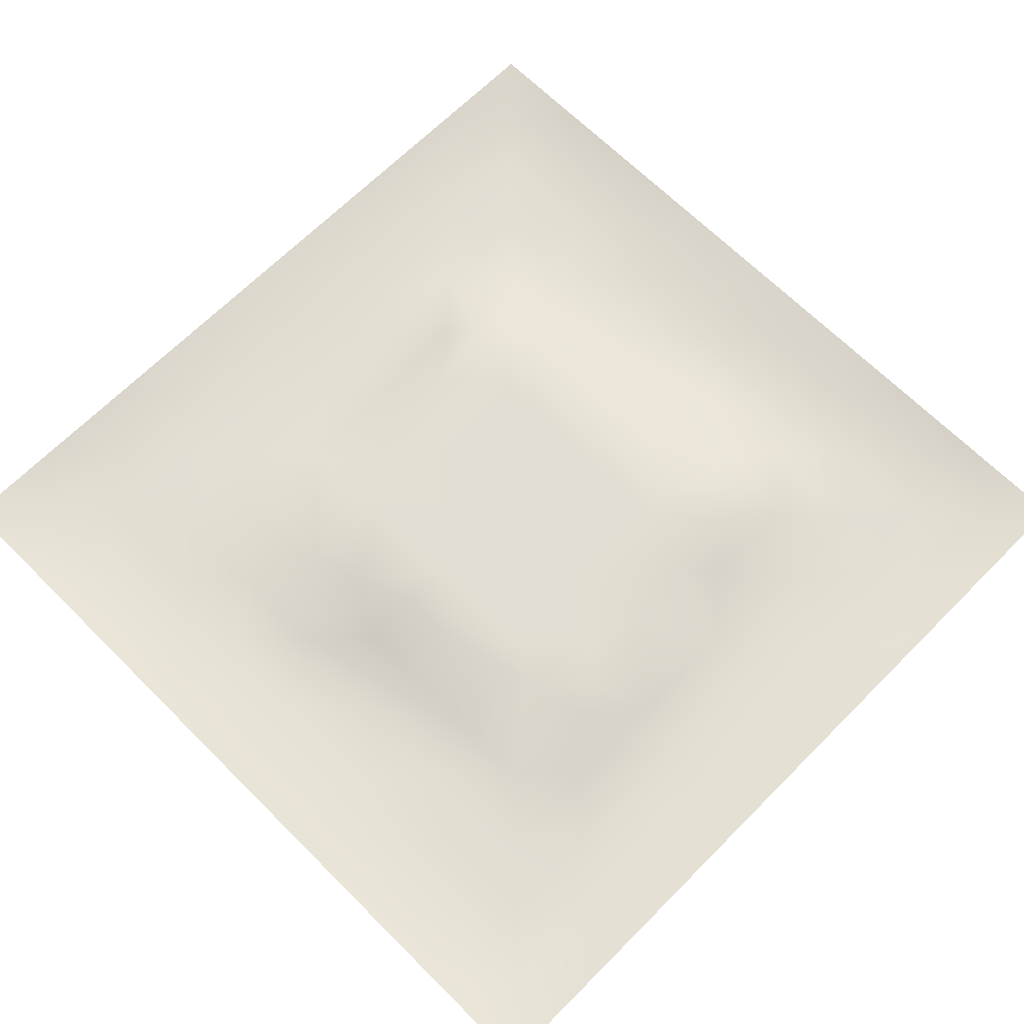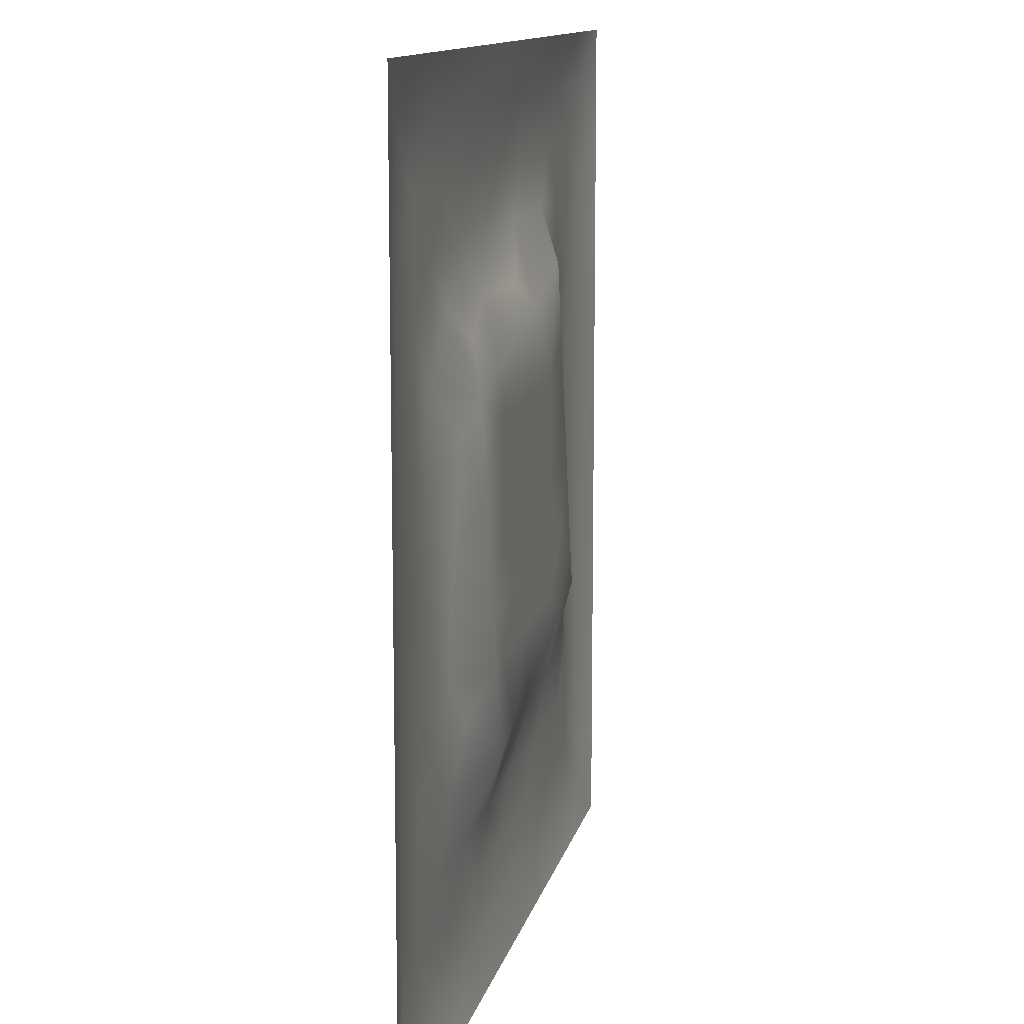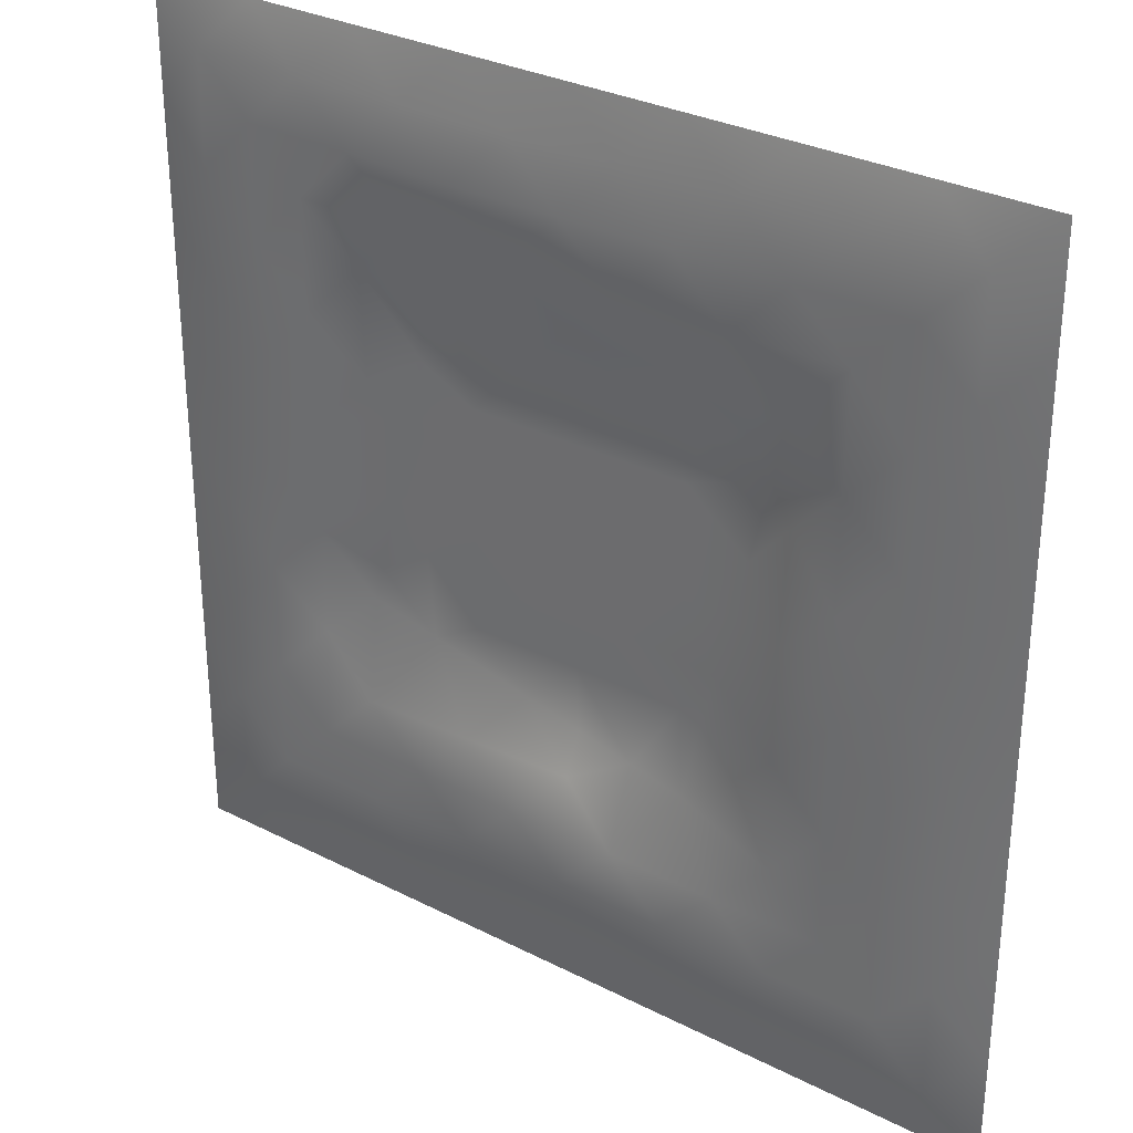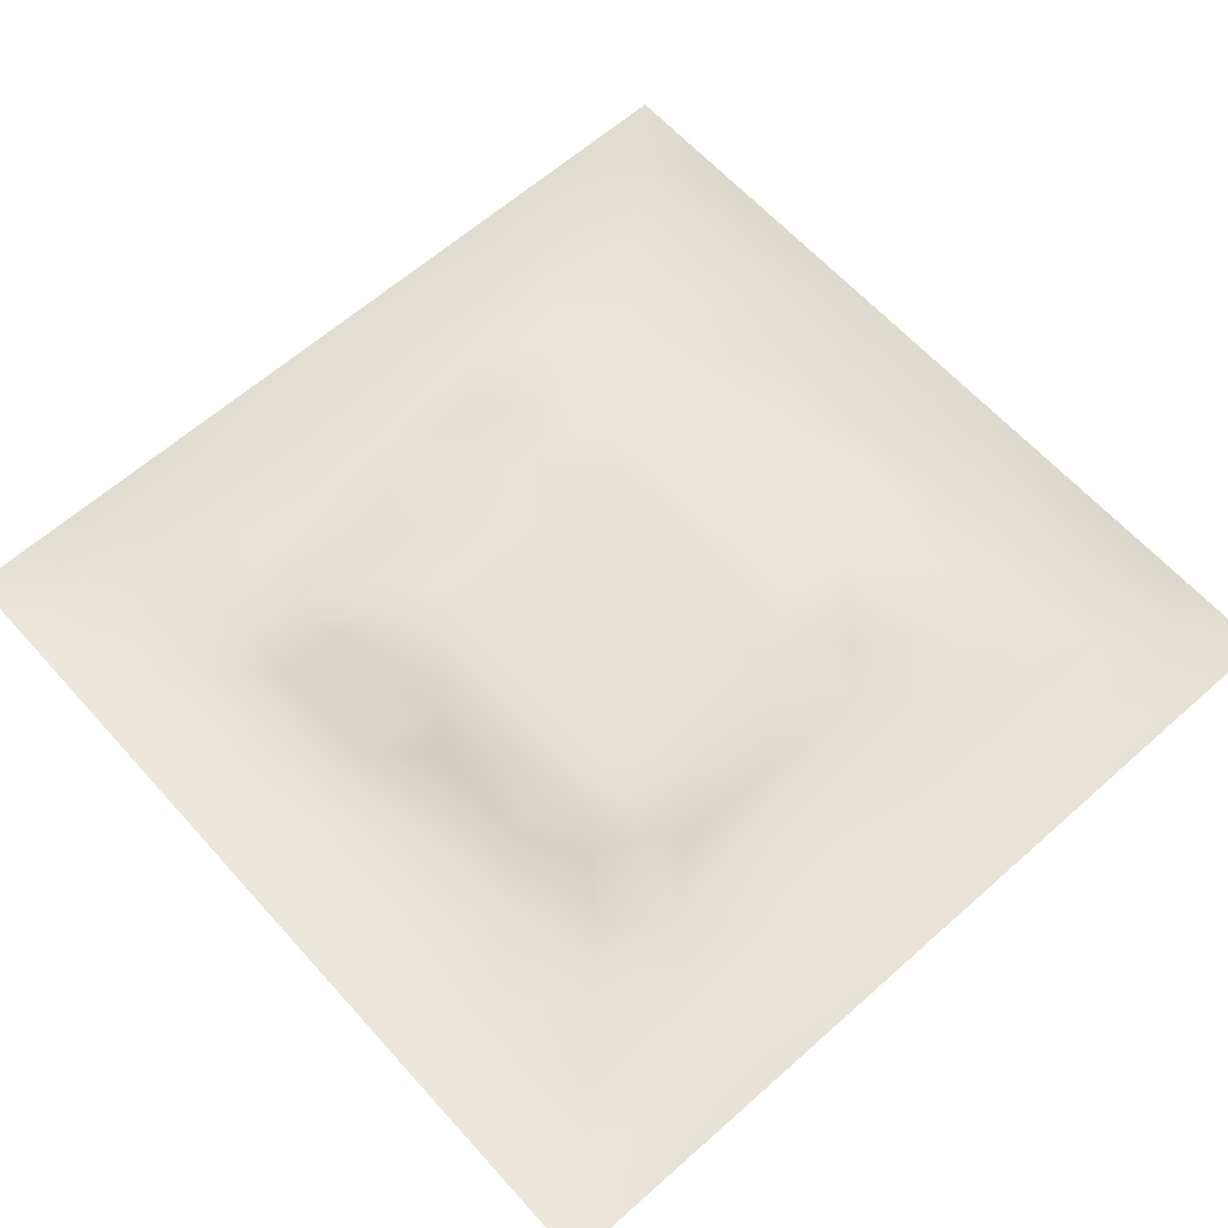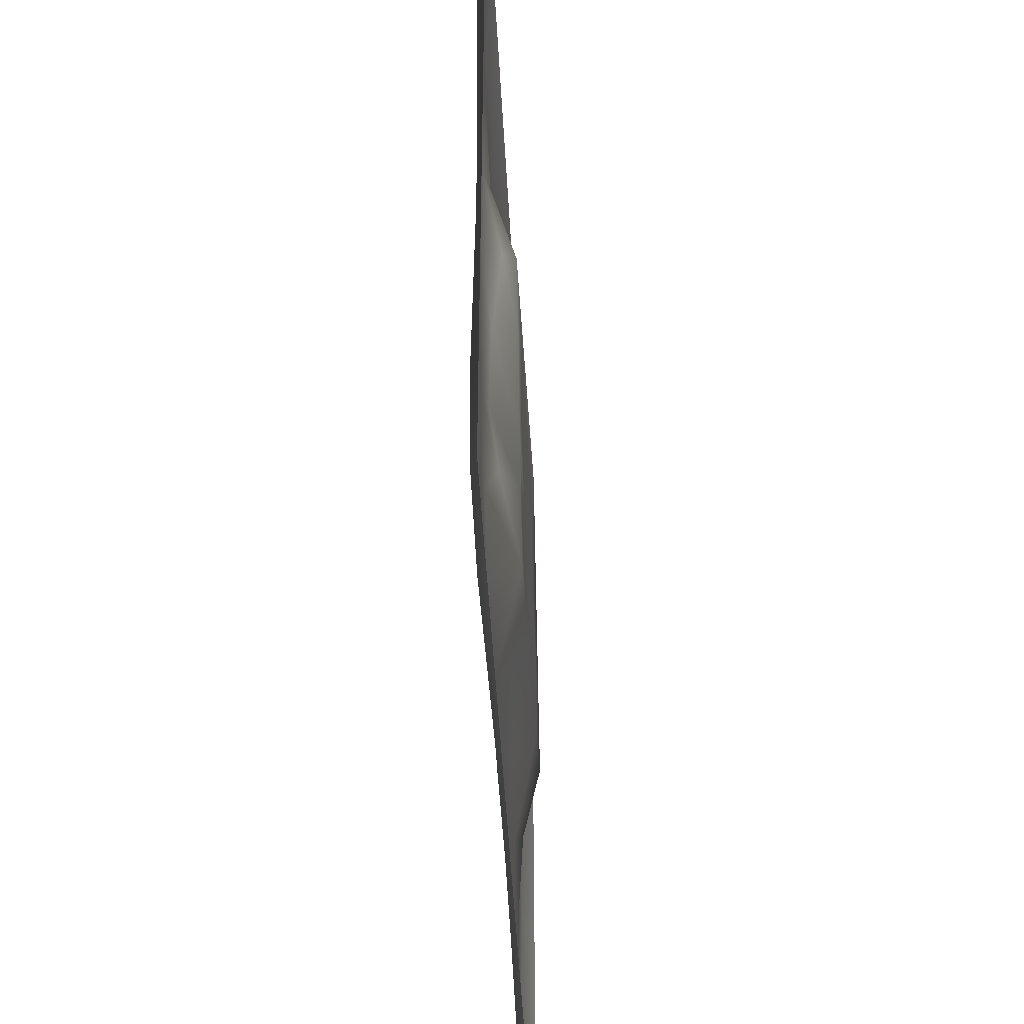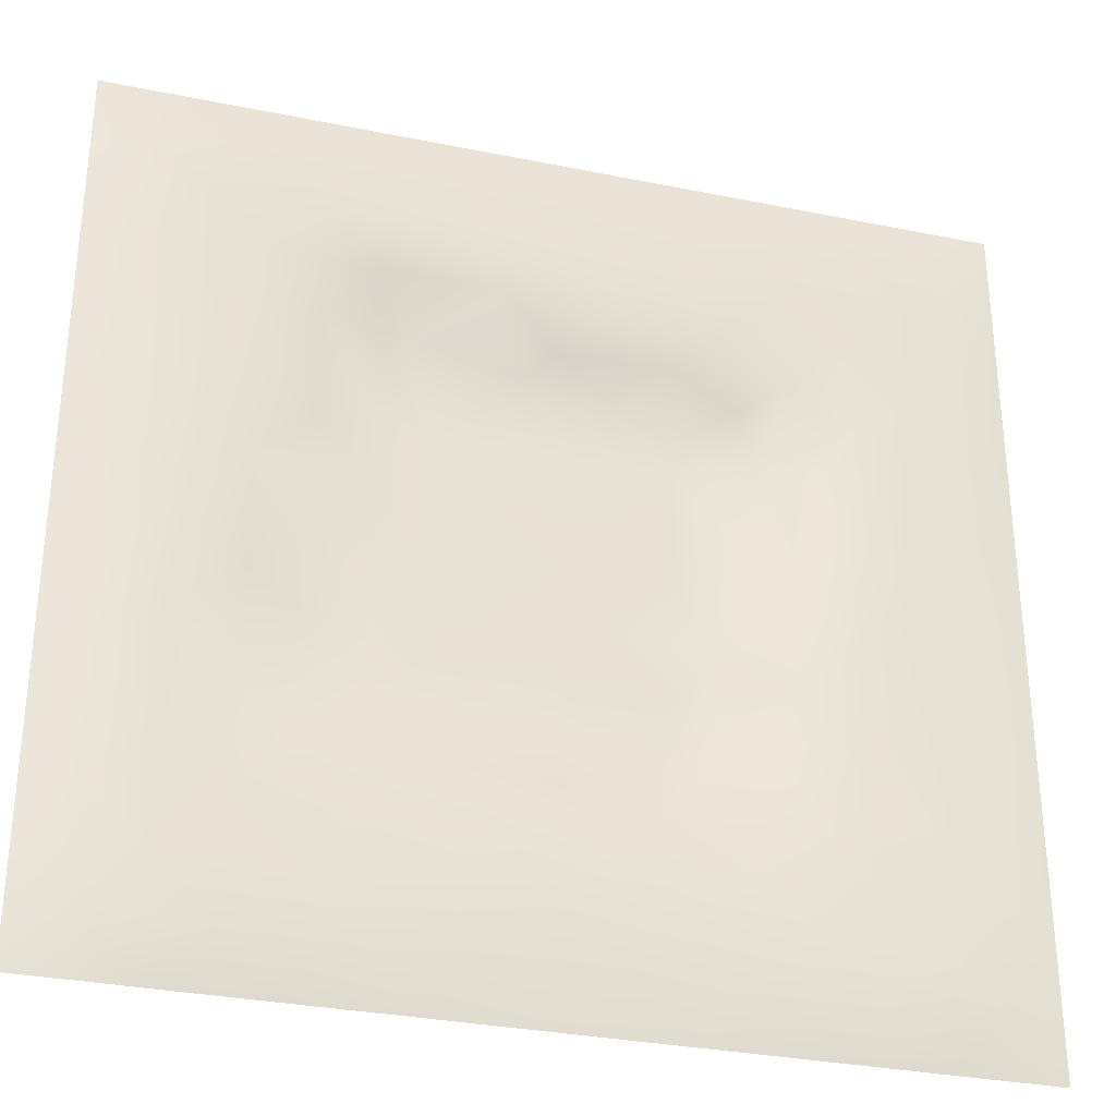
<metadata>
{"format":"obj","ext":"obj","renderer":"f3d","projection":"perspective","resolution":1024,"background":"white","views":[{"elev":67.3,"azim":44.9,"up":"+Z"},{"elev":12.2,"azim":-77.9,"up":"+Y"},{"elev":30.6,"azim":-143.6,"up":"+Y"},{"elev":62.9,"azim":-131.9,"up":"+Z"},{"elev":-48.7,"azim":-86.9,"up":"+Y"},{"elev":-31.6,"azim":164.0,"up":"+Y"}]}
</metadata>
<code>
v -0 0 -0
v 1 0 -0
v -0 1 0
v 1 1 0
v 0.4999 0.5001 0.01778
v -0 0.5 0
v 0.5 1 0
v 1 0.5 0
v 0.5 -0 0
v 0.2498 0.75 -0.009033
v 0.7502 0.7507 -0.002492
v 0.2501 0.2499 -0.01081
v 0.7505 0.2507 -0.009871
v 0.75 0 0
v 0.25 0 0
v 1 0.75 0
v 1 0.25 0
v 0.25 1 0
v 0.75 1 0
v 0 0.25 0
v 0 0.75 -0
v 0.4996 0.2505 0.00014
v 0.2515 0.5005 -0.005804
v 0.5002 0.75 0.00359
v 0.3493 0.3624 0.01794
v 0.8749 0.3748 -0.01466
v 0.6249 0.1254 -0.01208
v 0.6264 0.3739 0.01778
v 0.8755 0.1245 -0.01197
v 0.3749 0.125 -0.01237
v 0.1245 0.1245 -0.01173
v 0.3739 0.3735 0.01778
v 0.8747 0.625 -0.01326
v 0.626 0.6265 0.01778
v 0.8755 0.8755 -0.0109
v 0.3751 0.8747 -0.01284
v 0.3734 0.6263 0.01778
v 0.1244 0.8755 -0.01215
v 0.125 0.6252 -0.01186
v 0.6252 0.8748 -0.01587
v 0.1252 0.3751 -0.01099
v 0.2498 0.1245 -0.01069
v 0.8752 0.7502 -0.01204
v 0.8756 0.2498 -0.01218
v 0.2499 0.8753 -0.01181
v 0.7503 0.8755 -0.01259
v 0.1246 0.2499 -0.01084
v 0.1245 0.7503 -0.01144
v 0.3032 0.7143 0.00424
v 0.2491 0.6262 0.00455
v 0.7505 0.6257 0.004677
v 0.8744 0.4998 -0.01344
v 0.358 0.6773 0.01794
v 0.3744 0.7493 -0.003238
v 0 0.375 0
v 0.5002 0.8744 -0.01363
v 0.4998 0.6264 0.01778
v 0.2512 0.3746 -0.008113
v 0.1255 0.5002 -0.01124
v 0.3737 0.4999 0.01778
v 0.6252 0.2514 -0.00651
v 0.4998 0.1255 -0.01348
v 0.5 0.3737 0.01778
v 0 0.625 0
v 0 0.875 0
v 0 0.125 0
v 0.625 1 0
v 0.875 1 0
v 0.125 1 0
v 0.375 1 0
v 1 0.375 0
v 1 0.125 0
v 1 0.875 0
v 1 0.625 0
v 0.375 0 0
v 0.125 0 0
v 0.875 0 0
v 0.625 0 0
v 0.7501 0.1249 -0.01034
v 0.6262 0.5002 0.01778
v 0.3017 0.5657 0.01793
v 0.06201 0.3126 -0.01071
v 0.1886 0.4376 -0.01325
v 0.1878 0.3125 -0.01034
v 0.06235 0.4376 -0.009404
v 0.6875 0.9379 -0.009822
v 0.6879 0.8128 -0.005735
v 0.5626 0.9374 -0.008247
v 0.06189 0.6875 -0.01097
v 0.1875 0.6878 -0.01268
v 0.0623 0.5625 -0.009473
v 0.1873 0.9383 -0.01209
v 0.1871 0.8129 -0.0103
v 0.06189 0.9381 -0.01068
v 0.4367 0.5632 0.01778
v 0.5381 0.7195 0.01793
v 0.4376 0.8113 -0.013
v 0.3124 0.8121 -0.01405
v 0.4376 0.9375 -0.008457
v 0.9382 0.8127 -0.01172
v 0.8128 0.8129 -0.01223
v 0.9381 0.9381 -0.01062
v 0.7063 0.5908 0.01793
v 0.563 0.5633 0.01778
v 0.4206 0.692 0.01793
v 0.8113 0.5624 -0.01041
v 0.8119 0.6878 -0.01222
v 0.9375 0.5624 -0.008804
v 0.6558 0.747 0.01793
v 0.5619 0.3146 0.01793
v 0.4369 0.4368 0.01778
v 0.1873 0.06167 -0.01223
v 0.06192 0.06193 -0.01054
v 0.1872 0.1872 -0.01023
v 0.3125 0.06197 -0.01035
v 0.3123 0.1874 -0.01159
v 0.4375 0.06242 -0.008705
v 0.8126 0.06181 -0.01166
v 0.9381 0.06192 -0.01053
v 0.3342 0.4269 0.01793
v 0.5631 0.4369 0.01778
v 0.3172 0.4996 0.01793
v 0.5623 0.1888 -0.01427
v 0.6876 0.1881 -0.01191
v 0.5624 0.06251 -0.008862
v 0.9381 0.3125 -0.01088
v 0.8134 0.3122 -0.003549
v 0.9376 0.4375 -0.009483
v 0.3126 0.9379 -0.0101
v 0.4325 0.2843 0.01793
v 0.8129 0.1874 -0.0109
v 0.7506 0.4018 0.01793
v 0.6874 0.06219 -0.009963
v 0.6895 0.437 0.01778
v 0.9384 0.1873 -0.0124
v 0.437 0.1885 -0.01136
v 0.06171 0.1873 -0.01209
v 0.7274 0.5009 0.01793
v 0.9378 0.6875 -0.009746
v 0.6809 0.3424 0.01793
v 0.06159 0.8127 -0.01258
v 0.8127 0.9383 -0.01194
v 0.1886 0.563 -0.01306
v 0.5631 0.8114 -0.01007
v 0.8118 0.4369 -0.005299
v 0.3709 0.2697 0.01794
v 0.2797 0.6591 0.01794
v 0.7603 0.3609 0.01794
v 0.6691 0.7503 0.01794
v 0.69 0.6604 0.01793
v 0.4973 0.2994 0.01793
v 0.2979 0.3313 -0.000784
f 1 113 66
f 31 137 113
f 11 101 87
f 112 31 113
f 138 145 106
f 106 52 33
f 124 13 61
f 84 41 47
f 137 66 113
f 75 115 15
f 12 152 84
f 12 114 116
f 101 35 46
f 76 113 1
f 76 112 113
f 15 112 76
f 115 112 15
f 30 115 117
f 108 33 52
f 75 117 115
f 115 30 42
f 42 116 114
f 51 150 103
f 116 30 136
f 122 23 120
f 54 98 49
f 42 112 115
f 58 84 152
f 146 12 116
f 60 120 111
f 53 147 37
f 46 87 101
f 101 43 35
f 104 80 34
f 10 49 98
f 83 58 23
f 49 53 54
f 117 62 30
f 132 134 140
f 62 123 136
f 77 2 119
f 77 119 118
f 71 128 126
f 142 46 35
f 63 28 121
f 119 29 118
f 148 140 13
f 125 27 62
f 135 72 17
f 136 30 62
f 58 120 23
f 60 122 120
f 127 44 26
f 120 25 32
f 146 116 136
f 144 96 109
f 120 32 111
f 22 130 136
f 130 63 32
f 127 145 148
f 82 47 41
f 45 98 36
f 82 137 47
f 146 152 12
f 26 126 128
f 62 117 125
f 20 137 82
f 38 92 94
f 20 66 137
f 55 20 82
f 69 94 92
f 143 90 39
f 8 108 128
f 141 48 38
f 24 144 97
f 65 141 94
f 114 31 42
f 38 94 141
f 92 18 69
f 97 54 24
f 151 110 63
f 11 107 101
f 29 119 135
f 143 59 83
f 104 34 57
f 43 101 107
f 129 45 36
f 27 124 123
f 85 41 59
f 78 125 9
f 70 129 99
f 83 59 41
f 129 70 18
f 36 99 129
f 93 38 48
f 38 45 92
f 52 128 108
f 65 94 3
f 72 135 119
f 94 69 3
f 39 90 48
f 21 141 65
f 18 92 129
f 6 91 64
f 105 24 54
f 93 45 38
f 89 39 48
f 50 90 143
f 45 129 92
f 9 125 117
f 64 89 21
f 55 82 85
f 6 85 91
f 59 91 85
f 41 85 82
f 6 55 85
f 23 143 83
f 59 39 91
f 151 130 22
f 143 39 59
f 118 29 79
f 29 44 131
f 32 146 130
f 58 83 84
f 119 2 72
f 44 126 26
f 130 151 63
f 138 103 80
f 10 98 93
f 21 89 141
f 105 53 37
f 148 13 127
f 79 133 118
f 118 133 14
f 81 147 50
f 100 35 43
f 109 96 34
f 48 141 89
f 78 133 125
f 62 27 123
f 37 147 81
f 40 144 87
f 49 10 147
f 25 120 58
f 5 95 111
f 110 151 22
f 57 37 95
f 37 57 105
f 27 125 133
f 121 5 111
f 130 146 136
f 123 22 136
f 17 126 135
f 41 84 83
f 53 49 147
f 60 111 95
f 28 134 80
f 104 95 5
f 28 140 134
f 24 105 96
f 57 95 104
f 24 96 144
f 132 140 148
f 134 132 138
f 45 93 98
f 110 28 63
f 106 103 138
f 9 117 75
f 26 128 52
f 54 97 98
f 111 32 63
f 123 61 22
f 99 36 56
f 80 104 5
f 135 44 29
f 126 17 71
f 150 109 34
f 87 109 149
f 13 124 131
f 103 150 34
f 36 98 97
f 60 81 122
f 12 84 114
f 122 81 23
f 107 11 51
f 150 51 11
f 87 149 11
f 150 149 109
f 14 133 78
f 140 110 61
f 107 106 33
f 44 135 126
f 51 103 106
f 143 23 50
f 81 50 23
f 121 80 5
f 63 121 111
f 121 28 80
f 77 118 14
f 52 106 145
f 103 34 80
f 131 79 29
f 13 131 127
f 25 146 32
f 124 27 79
f 139 33 108
f 107 33 43
f 133 79 27
f 44 127 131
f 139 43 33
f 10 90 147
f 96 105 57
f 140 28 110
f 51 106 107
f 50 147 90
f 97 56 36
f 86 46 142
f 112 42 31
f 40 46 86
f 74 139 108
f 100 43 139
f 137 31 47
f 114 47 31
f 88 40 86
f 16 100 139
f 102 35 100
f 68 142 102
f 88 99 56
f 142 35 102
f 53 105 54
f 95 37 60
f 19 86 142
f 88 56 40
f 144 40 56
f 47 114 84
f 81 60 37
f 87 46 40
f 110 22 61
f 57 34 96
f 144 56 97
f 61 13 140
f 64 91 89
f 145 127 26
f 67 88 86
f 7 99 88
f 7 70 99
f 67 7 88
f 19 67 86
f 68 19 142
f 73 102 100
f 4 68 102
f 73 4 102
f 16 73 100
f 74 16 139
f 8 74 108
f 39 89 91
f 144 109 87
f 116 42 30
f 134 138 80
f 61 123 124
f 145 26 52
f 79 131 124
f 128 71 8
f 149 150 11
f 132 148 145
f 145 138 132
f 58 152 25
f 152 146 25
f 48 90 93
f 10 93 90

</code>
